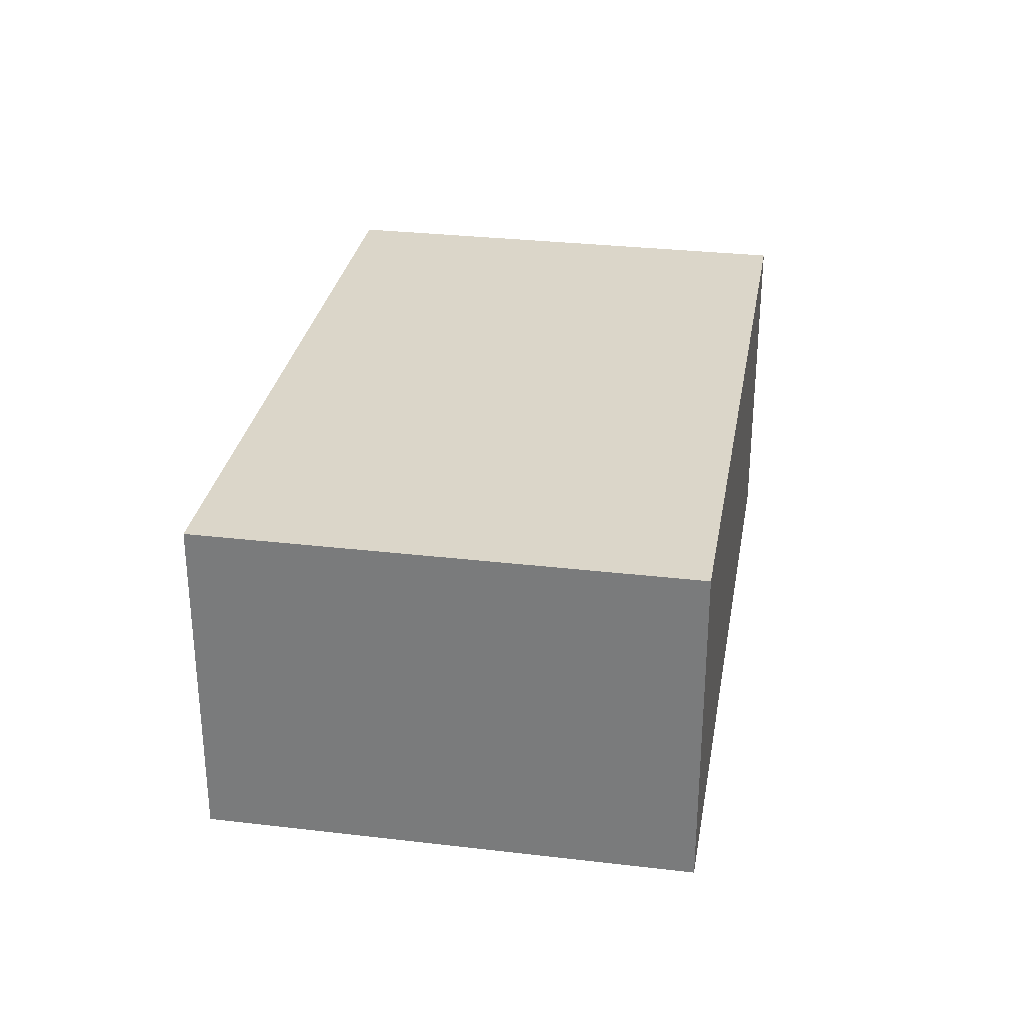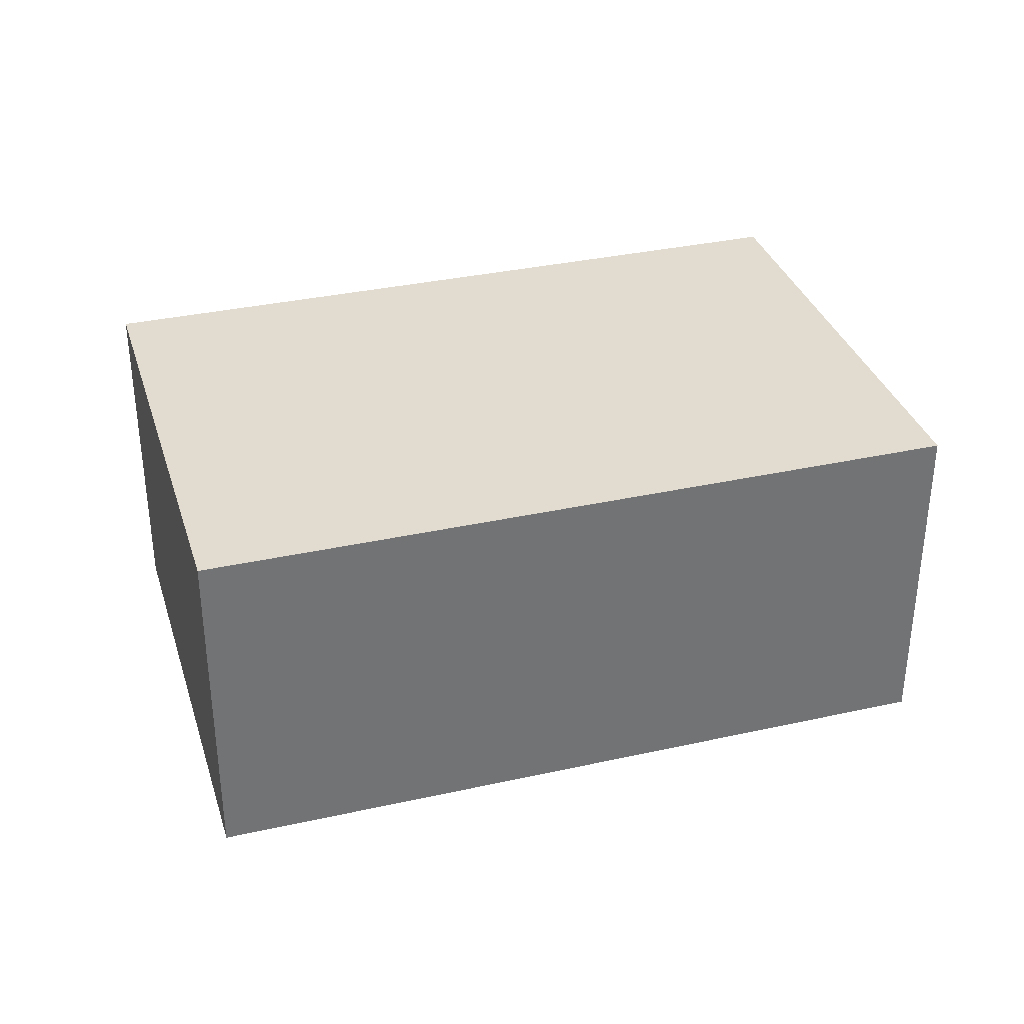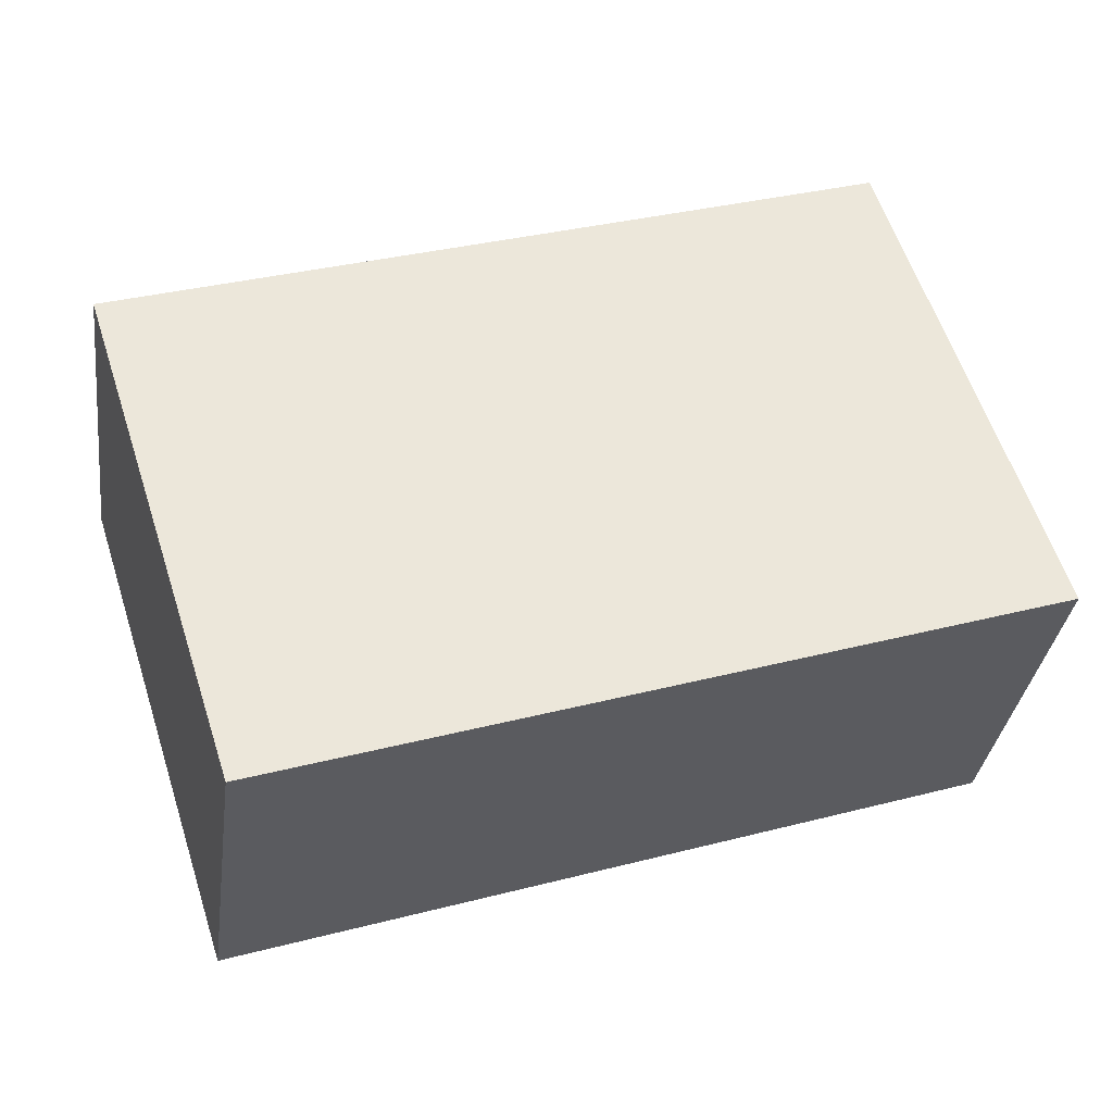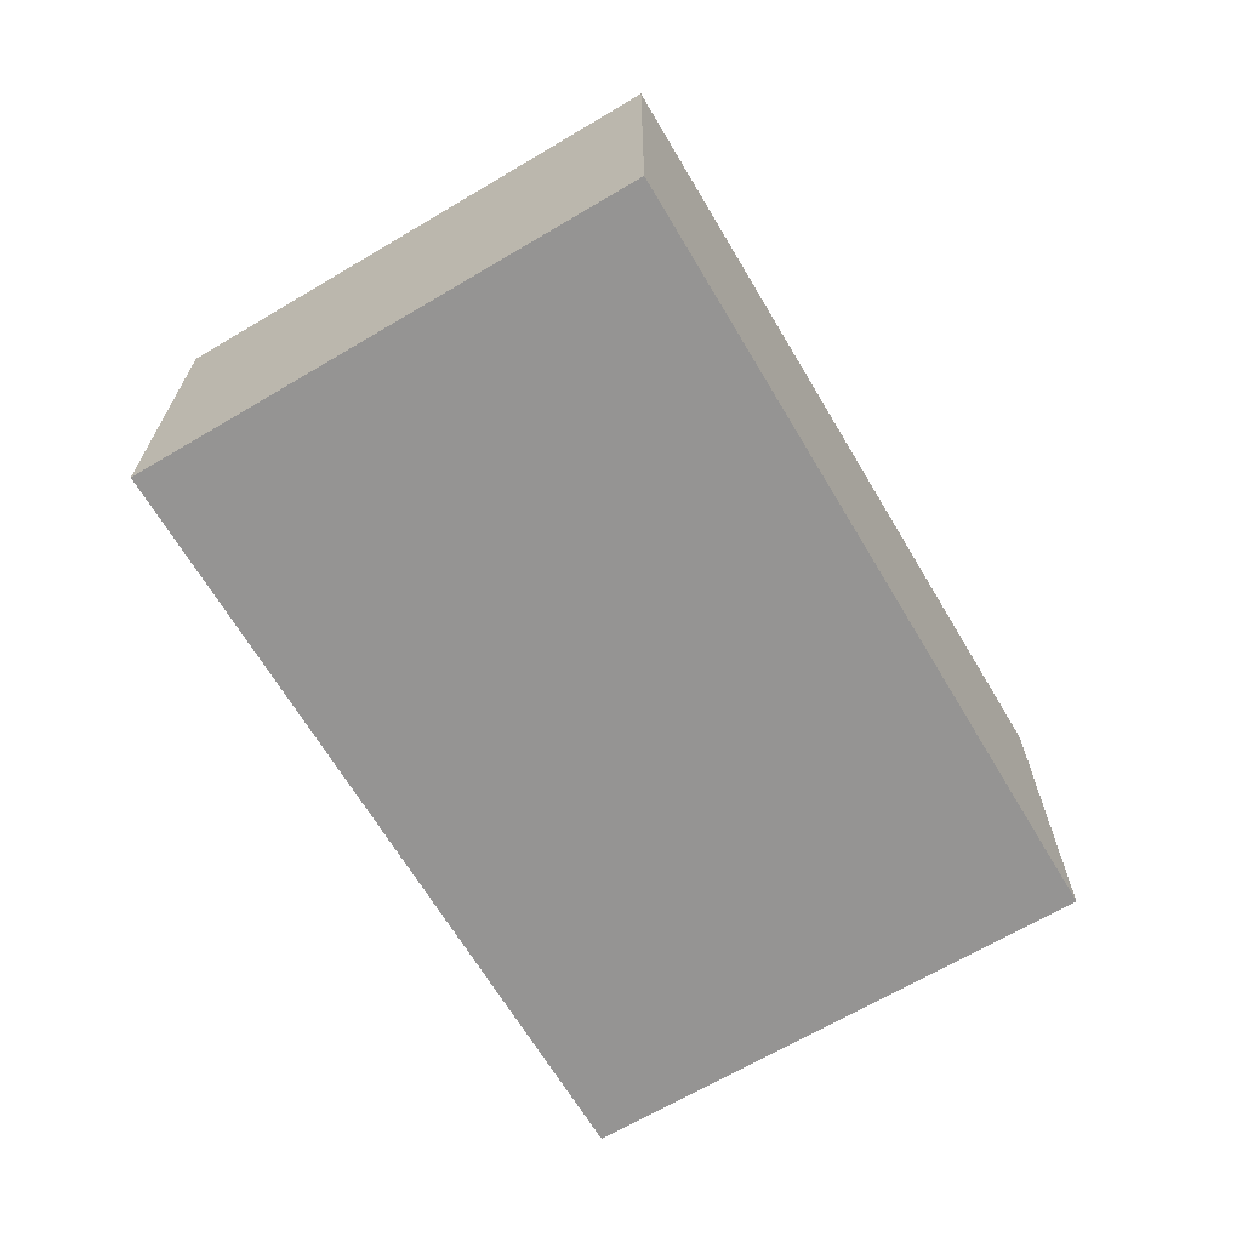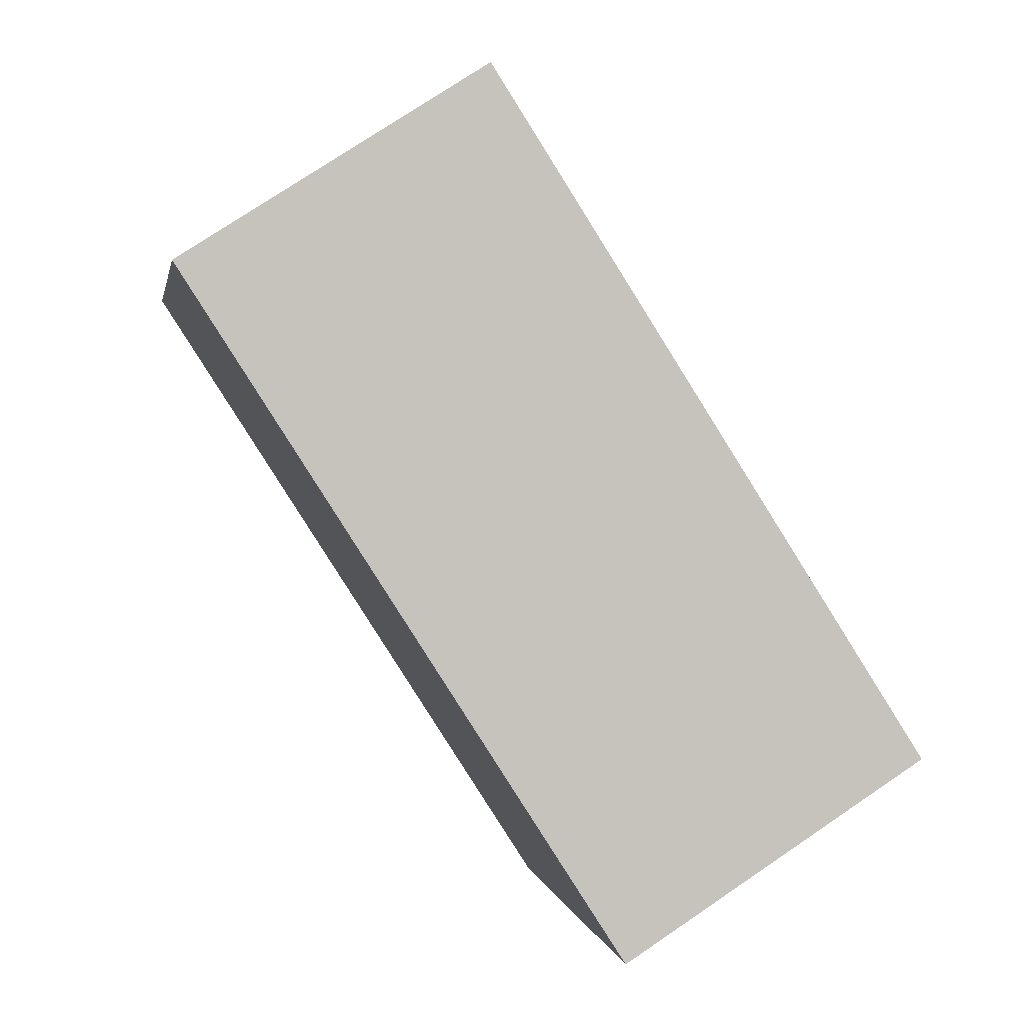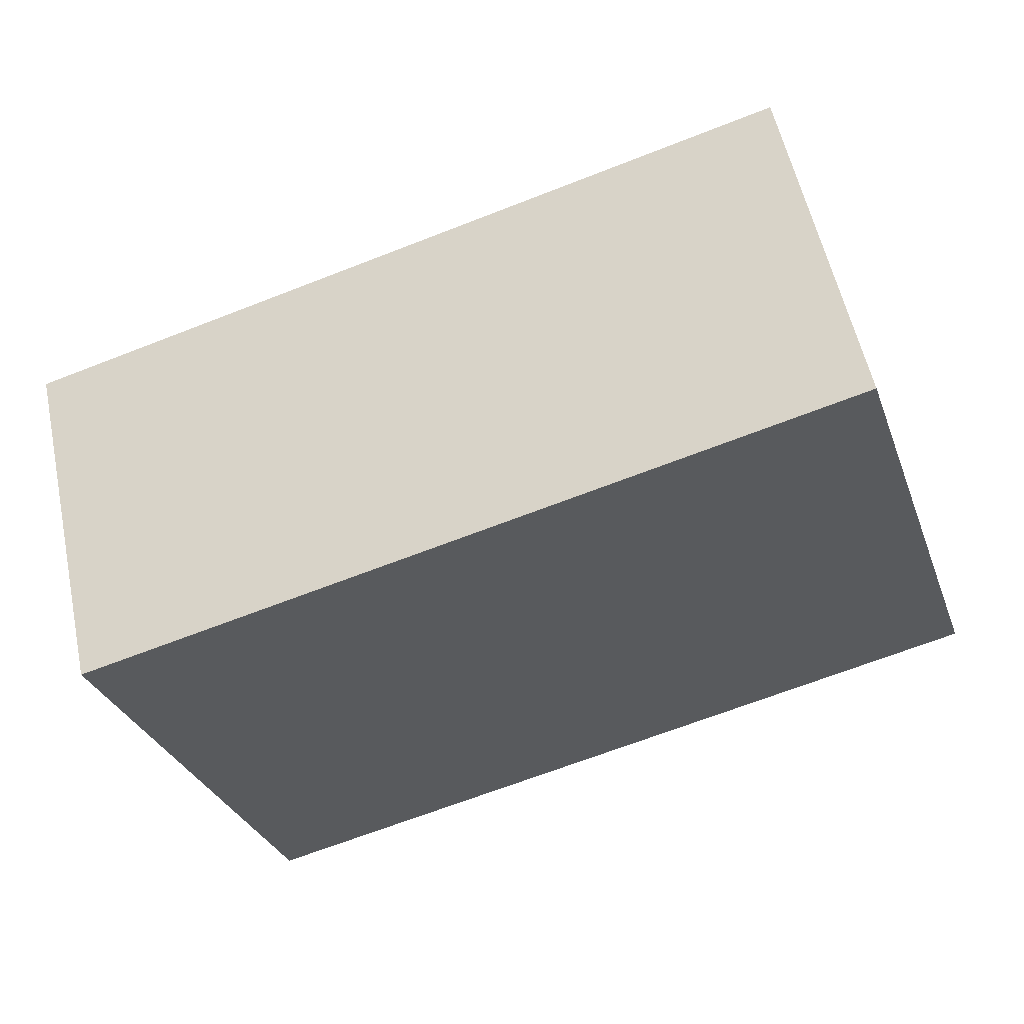
<metadata>
{"format":"obj","ext":"obj","renderer":"f3d","projection":"perspective","resolution":1024,"background":"white","views":[{"elev":30.1,"azim":117.7,"up":"+Y"},{"elev":34.3,"azim":-178.7,"up":"+Y"},{"elev":-33.9,"azim":172.3,"up":"+Z"},{"elev":-67.1,"azim":-41.3,"up":"+Y"},{"elev":76.1,"azim":56.0,"up":"+Z"},{"elev":56.4,"azim":168.0,"up":"+Z"}]}
</metadata>
<code>
v  0.617 1.368 1.9
v  2.924 1.368 -0.949
v  0 1.368 8.377e-17
v  3.54 1.368 0.952
v  2.924 5.811e-17 -0.949
v  0 0 0
v  0.617 -1.163e-16 1.9
v  3.54 -5.829e-17 0.952
g defaultobject
f 1 2 3
f 2 1 4
f 5 3 2
f 3 5 6
f 6 1 3
f 1 6 7
f 7 4 1
f 4 7 8
f 8 2 4
f 2 8 5
f 8 6 5
f 6 8 7

</code>
